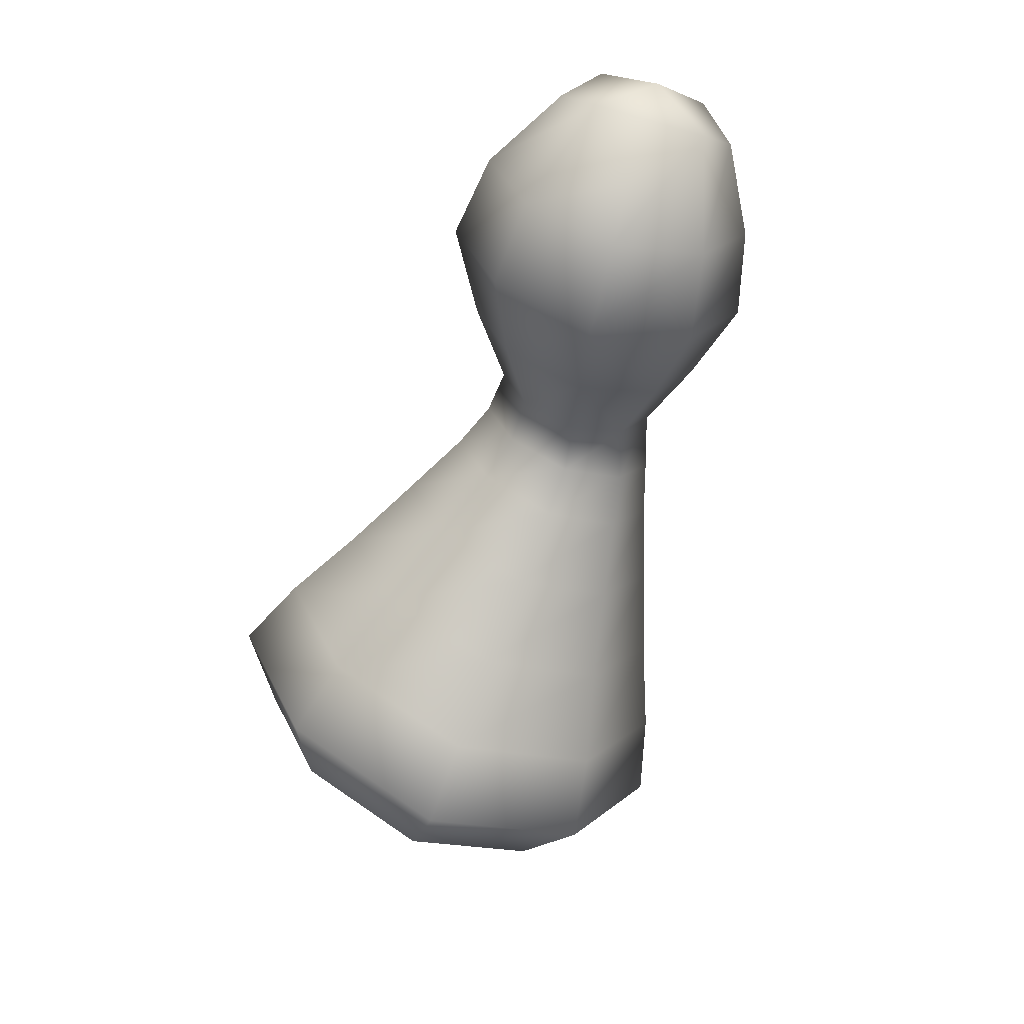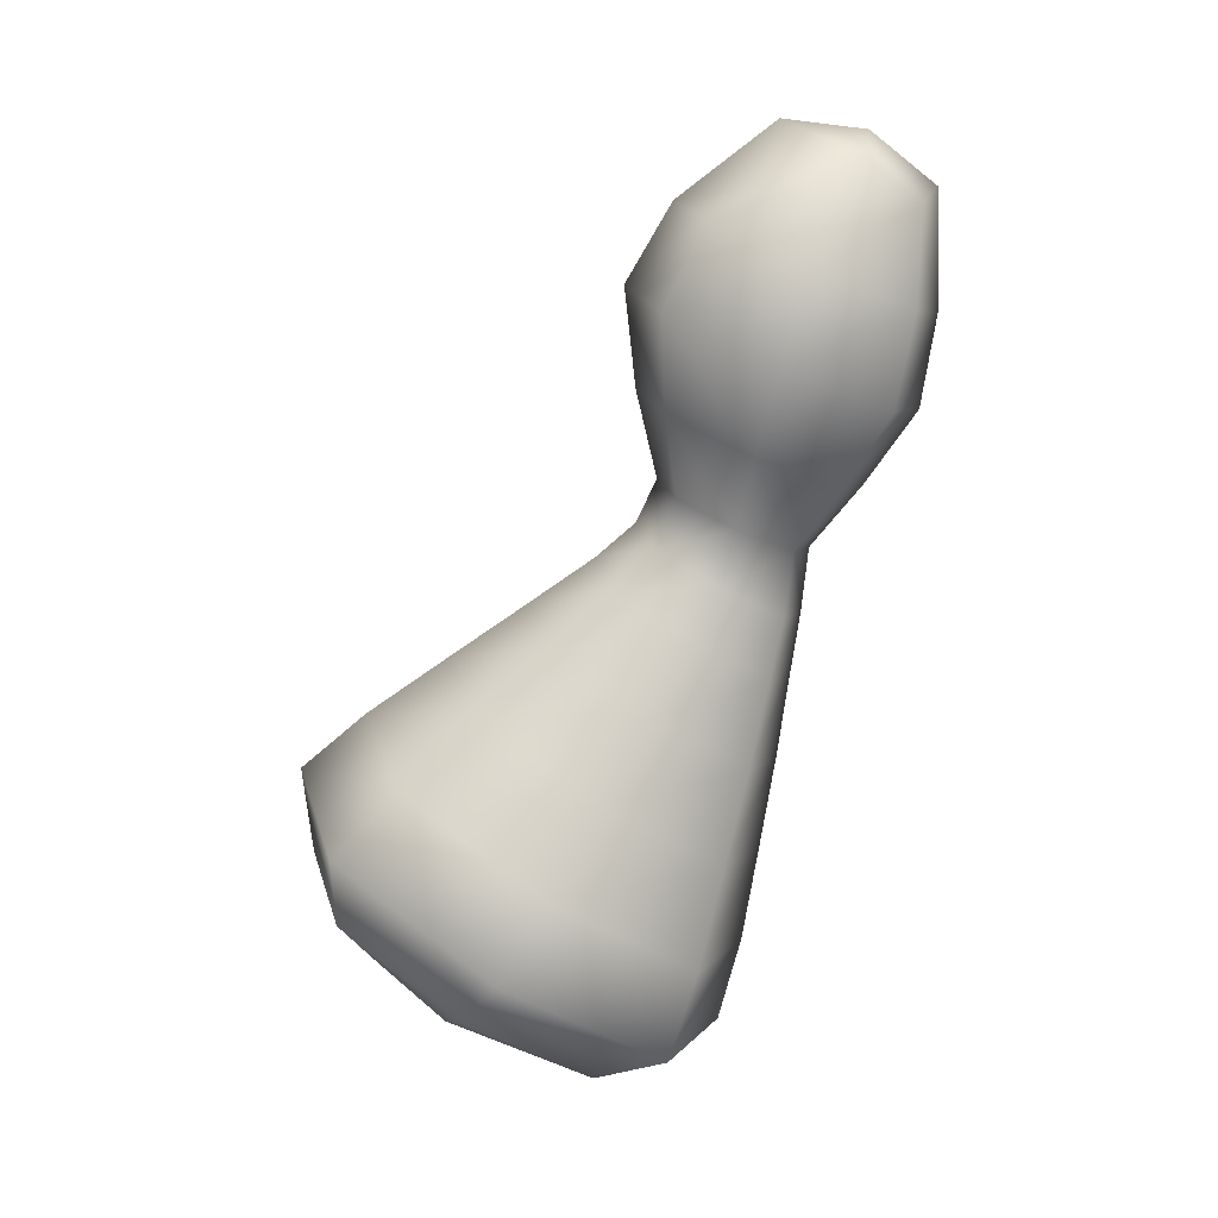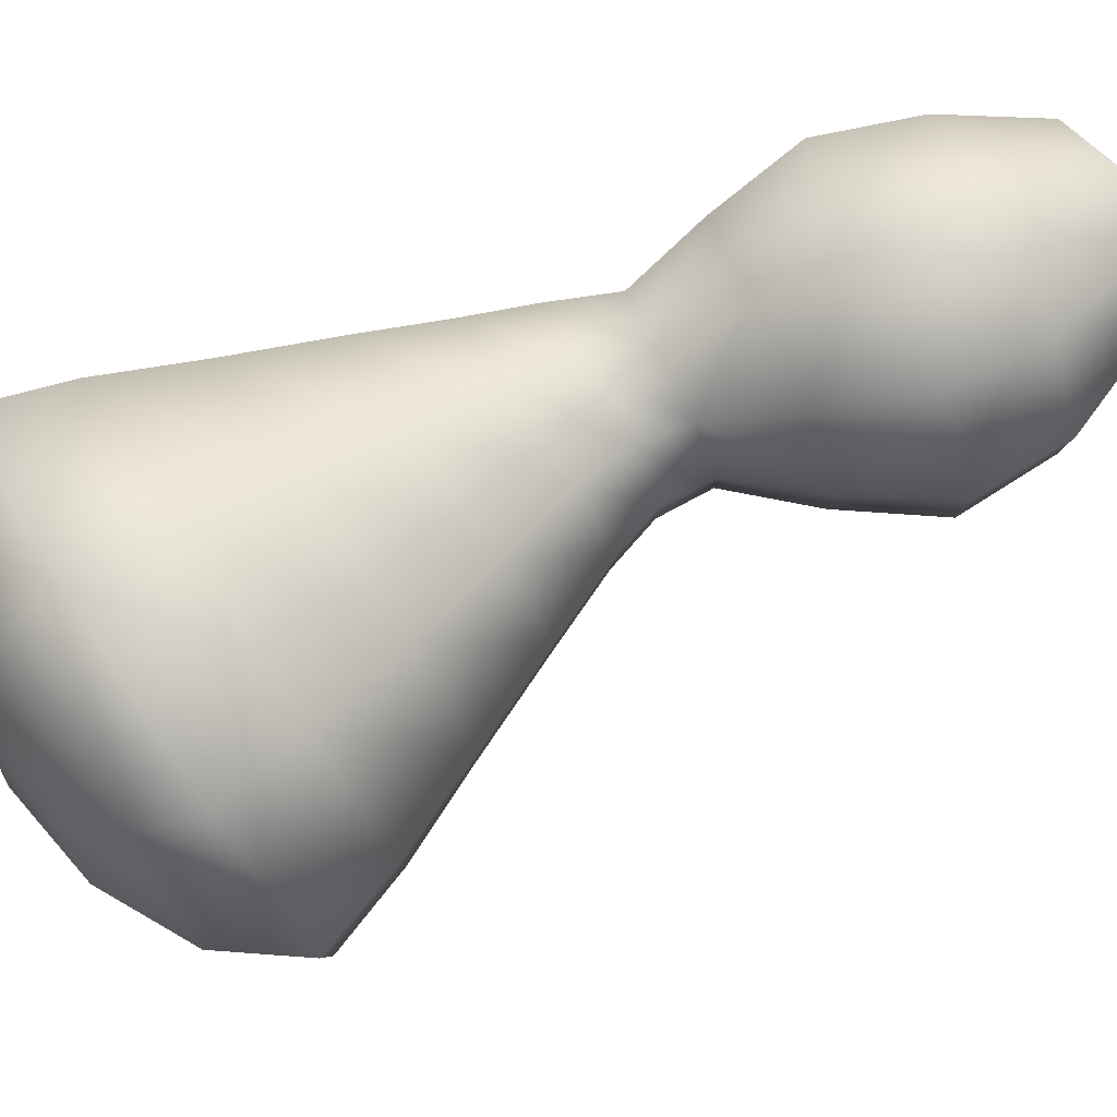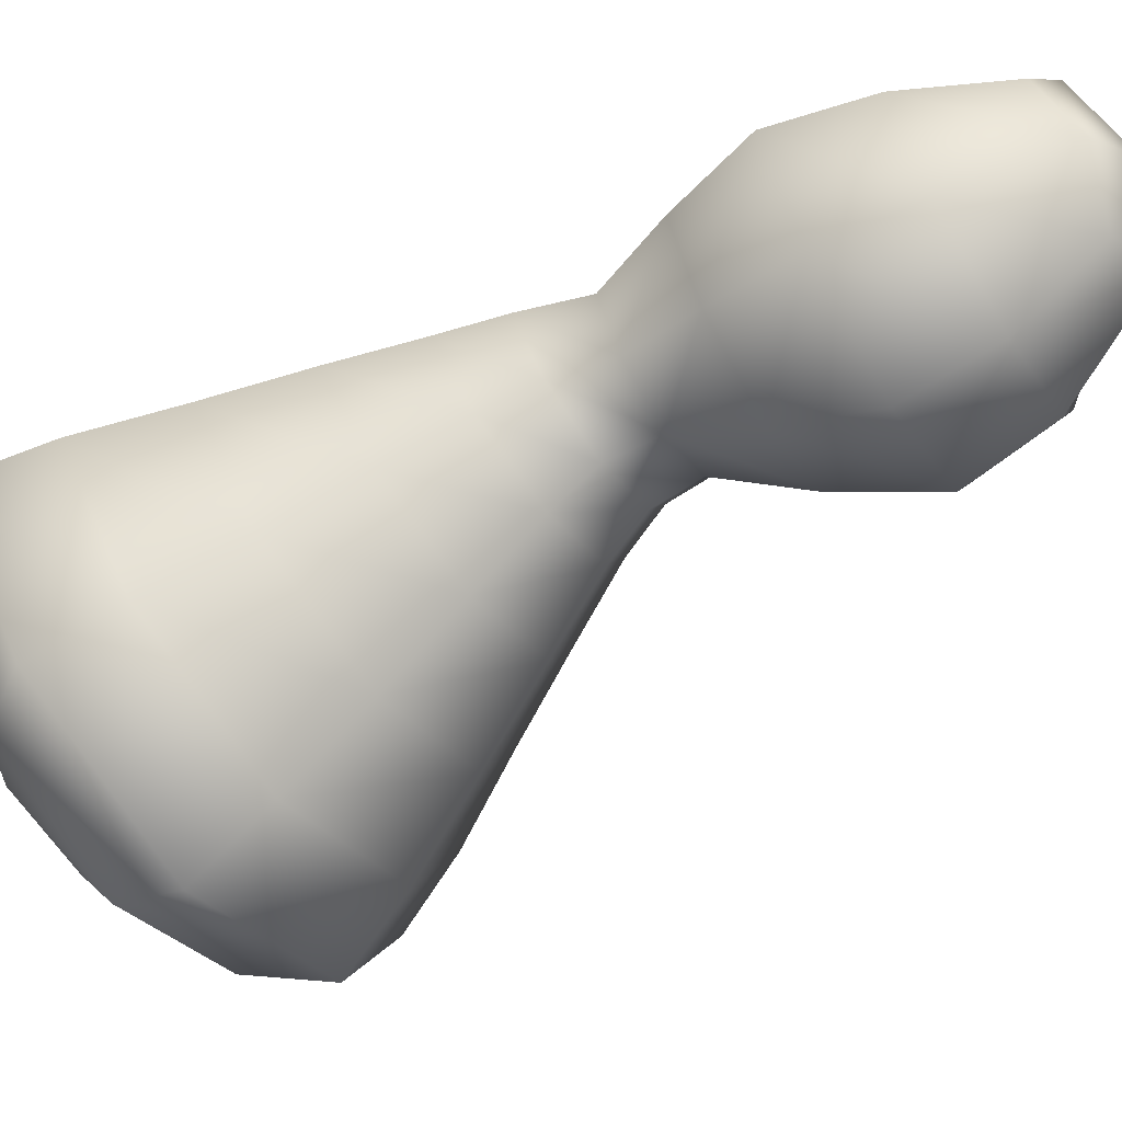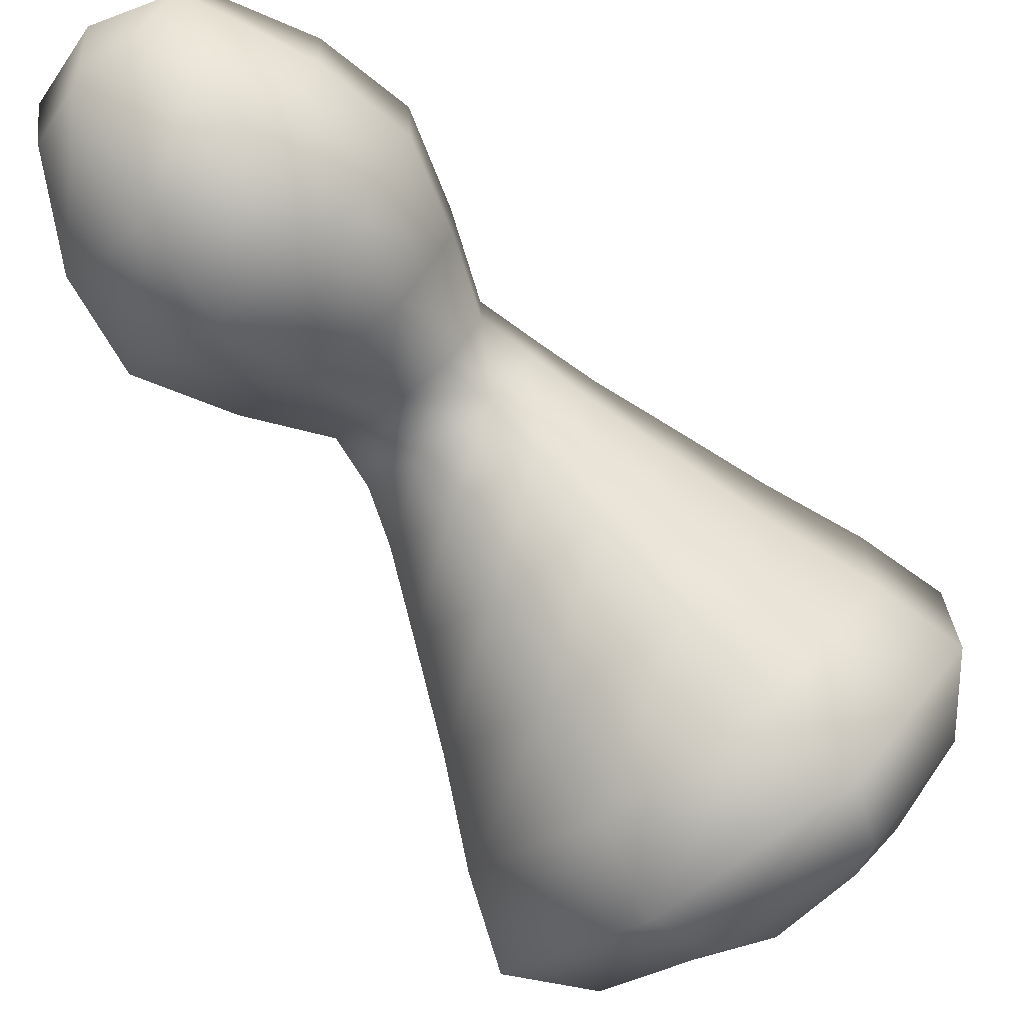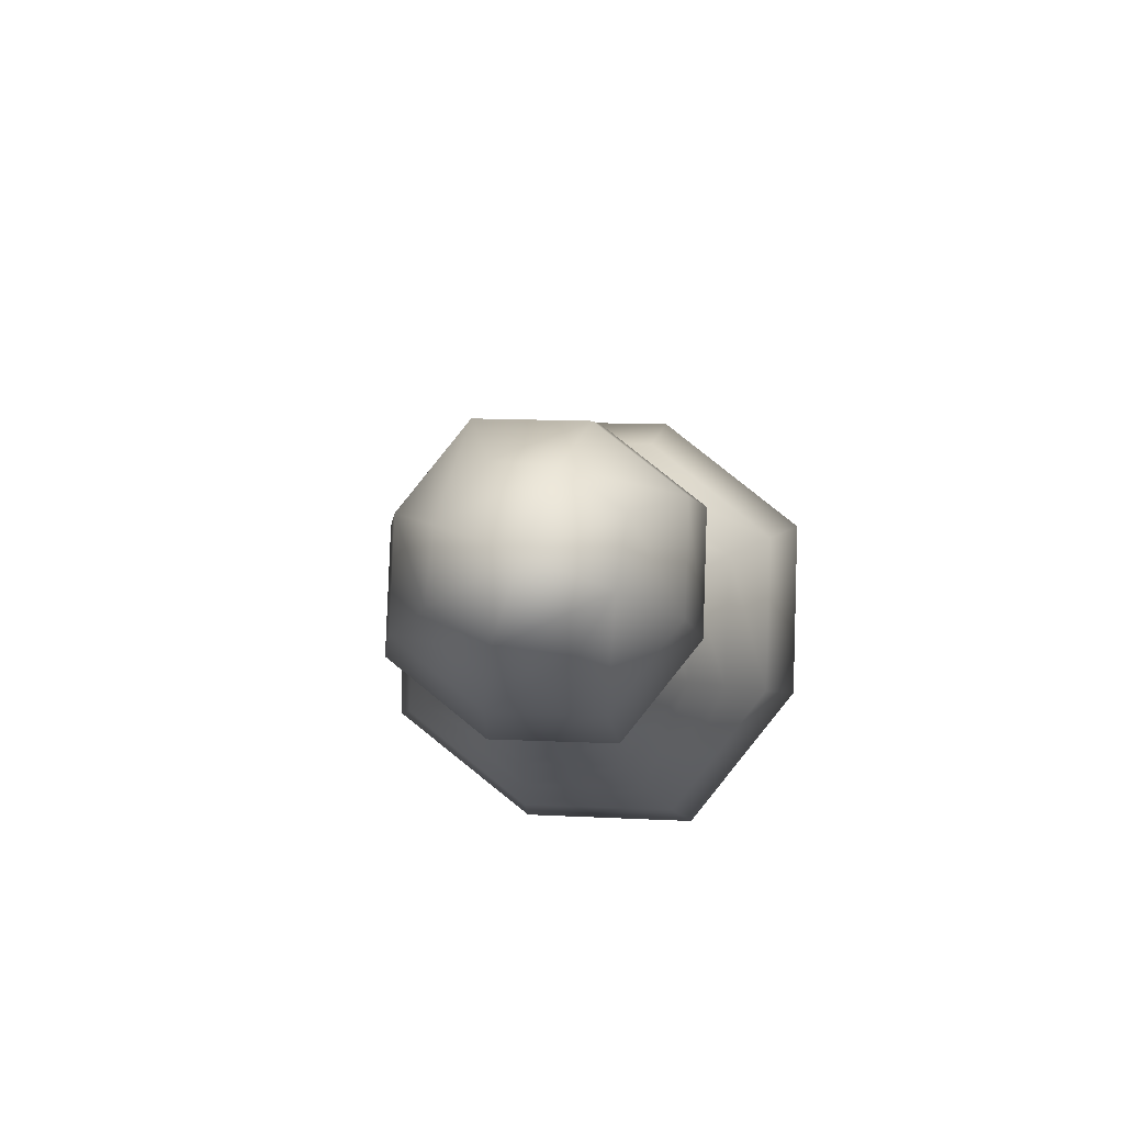
<metadata>
{"format":"obj","ext":"obj","renderer":"f3d","projection":"perspective","resolution":1024,"background":"white","views":[{"elev":46.9,"azim":55.2,"up":"+Z"},{"elev":17.0,"azim":95.0,"up":"+Z"},{"elev":-26.2,"azim":-84.7,"up":"+Y"},{"elev":-16.3,"azim":-72.5,"up":"+Y"},{"elev":-39.7,"azim":37.8,"up":"+Y"},{"elev":60.8,"azim":-155.4,"up":"+Z"}]}
</metadata>
<code>
g FingerSeg3
v -0.04064 0.06077 0.1725
v -0.04947 0.0592 0.1991
v -0.01684 0.05148 0.2054
v -0.01526 0.05477 0.1774
v 0.01494 0.06366 0.2033
v 0.009457 0.06424 0.1758
v -0.03142 0.06474 0.1495
v -0.0141 0.06071 0.153
v 0.002807 0.06711 0.1517
v -0.03254 0.05943 0.1364
v -0.01292 0.0551 0.1407
v -0.03958 0.07601 0.1265
v -0.03775 0.07997 0.1421
v 0.006318 0.06213 0.1389
v 0.007885 0.08313 0.145
v -0.03368 0.09349 0.1176
v -0.03267 0.09599 0.1354
v 0.01222 0.0796 0.1299
v 0.001553 0.09837 0.1376
v -0.03447 0.04938 0.1256
v -0.04264 0.06902 0.1127
v -0.01155 0.04424 0.1312
v -0.03567 0.0897 0.1009
v 0.01098 0.05253 0.1285
v -0.01444 0.1005 0.1157
v -0.01314 0.09799 0.09825
v -0.01577 0.1024 0.1342
v -0.04261 0.1072 0.1532
v -0.01789 0.1167 0.1516
v -0.052 0.1189 0.1743
v -0.03867 0.03223 0.1107
v -0.04909 0.05749 0.09375
v -0.04016 0.08408 0.07809
v -0.009401 0.0256 0.118
v -0.01138 0.09473 0.07453
v -0.04549 0.07705 0.0522
v -0.0567 0.04356 0.07193
v -0.04362 0.01175 0.09323
v -0.009354 0.09046 0.04772
v 0.01937 0.03625 0.1144
v -0.006858 0.003395 0.1024
v 0.01795 0.07322 0.1167
v 0.005173 0.09618 0.1201
v -0.0665 0.02915 0.04944
v -0.05245 0.06966 0.02564
v -0.007271 0.08596 0.02032
v -0.05019 -0.009246 0.07521
v 0.02831 0.06285 0.09875
v 0.02928 0.0168 0.09794
v 0.00978 0.09285 0.1038
v -0.004254 -0.01924 0.08642
v -0.05675 0.06139 0.00231
v -0.07277 0.01608 0.02891
v -0.005291 0.07969 -0.003576
v -0.05422 -0.02684 0.05775
v 0.007491 0.1107 0.1564
v 0.01789 0.0881 0.08184
v -0.02022 0.1311 0.1722
v 0.01241 0.1234 0.1784
v 0.02741 0.0821 0.05691
v 0.04049 0.0503 0.07821
v 0.03866 0.07597 0.03153
v 0.05498 0.03757 0.0573
v 0.04092 -0.002932 0.0811
v 0.04701 0.06858 0.009018
v 0.06556 0.02566 0.03785
v 0.04954 -0.01965 0.06446
v -0.001918 -0.03795 0.07034
v 0.03748 0.04794 -0.001595
v 0.05191 0.01457 0.02083
v 0.03944 -0.02066 0.04151
v -0.0005621 -0.03489 0.04609
v -0.04122 -0.02625 0.03629
v -0.003185 0.05658 -0.01139
v -0.05565 0.00712 0.01387
v -0.04319 0.04235 -0.00681
v 0.02408 -0.01319 0.02423
v -4.58e-05 -0.01979 0.02191
v 0.02754 0.006216 0.008636
v -0.02495 -0.01658 0.02106
v -0.02901 0.002297 0.004981
v -0.0003558 0.00206 0.003294
v -0.02614 0.02512 -0.005143
v -0.001425 0.0283 -0.008298
v 0.02289 0.02851 -0.001974
v 0.009457 0.06424 0.1758
v 0.007885 0.08313 0.145
v 0.002807 0.06711 0.1517
v 0.01682 0.08803 0.1666
v 0.001553 0.09837 0.1376
v 0.007491 0.1107 0.1564
v 0.01494 0.06366 0.2033
v 0.02441 0.09425 0.1916
v 0.01754 0.1023 0.2153
v 0.006863 0.1282 0.2036
v 0.009113 0.07513 0.2257
v -0.01684 0.05148 0.2054
v -0.02217 0.1351 0.1981
v -0.01917 0.06429 0.2276
v -0.04947 0.0592 0.1991
v -0.05045 0.1243 0.1999
v -0.005053 0.1295 0.2294
v -0.0006249 0.1145 0.2415
v -0.02424 0.134 0.2313
v -0.002588 0.08924 0.2345
v -0.0239 0.1154 0.246
v -0.02245 0.09186 0.2488
v -0.0482 0.07116 0.222
v -0.04223 0.1269 0.227
v -0.04607 0.1113 0.2386
v -0.04077 0.09249 0.2414
v -0.05888 0.09705 0.2103
v -0.06147 0.0883 0.186
v -0.04064 0.06077 0.1725
v -0.04997 0.0834 0.1623
v -0.03142 0.06474 0.1495
v -0.04261 0.1072 0.1532
v -0.03775 0.07997 0.1421
v -0.03267 0.09599 0.1354
g FingerSeg3_0
f 3 2 1
f 4 3 1
f 5 3 4
f 6 5 4
f 4 1 7
f 6 4 8
f 8 4 7
f 9 6 8
f 7 10 8
f 8 11 9
f 10 11 8
f 12 10 7
f 13 12 7
f 11 14 9
f 9 14 15
f 16 12 13
f 17 16 13
f 14 18 15
f 15 18 19
f 10 20 11
f 12 21 10
f 21 20 10
f 11 22 14
f 20 22 11
f 16 23 12
f 23 21 12
f 14 24 18
f 22 24 14
f 25 16 17
f 26 23 16
f 25 26 16
f 27 25 17
f 27 17 28
f 29 27 28
f 29 28 30
f 20 31 22
f 21 32 20
f 32 31 20
f 23 33 21
f 33 32 21
f 22 34 24
f 31 34 22
f 26 35 23
f 35 33 23
f 33 36 32
f 32 37 31
f 36 37 32
f 31 38 34
f 37 38 31
f 35 39 33
f 39 36 33
f 34 40 24
f 38 41 34
f 34 41 40
f 24 40 42
f 24 42 18
f 18 42 43
f 18 43 19
f 37 44 38
f 36 45 37
f 45 44 37
f 39 46 36
f 46 45 36
f 38 47 41
f 44 47 38
f 40 48 42
f 41 49 40
f 40 49 48
f 42 50 43
f 42 48 50
f 47 51 41
f 41 51 49
f 45 52 44
f 44 53 47
f 52 53 44
f 46 54 45
f 54 52 45
f 47 55 51
f 53 55 47
f 43 50 25
f 43 25 27
f 19 43 27
f 19 27 29
f 50 26 25
f 56 19 29
f 50 57 26
f 57 35 26
f 48 57 50
f 56 29 58
f 58 29 30
f 59 56 58
f 57 60 35
f 60 39 35
f 48 61 57
f 61 60 57
f 49 61 48
f 60 62 39
f 62 46 39
f 61 63 60
f 63 62 60
f 49 64 61
f 64 63 61
f 51 64 49
f 62 65 46
f 65 54 46
f 63 66 62
f 66 65 62
f 64 67 63
f 67 66 63
f 51 68 64
f 68 67 64
f 55 68 51
f 65 69 54
f 66 70 65
f 70 69 65
f 67 71 66
f 71 70 66
f 68 72 67
f 72 71 67
f 55 73 68
f 73 72 68
f 69 74 54
f 54 74 52
f 75 73 55
f 53 75 55
f 52 76 53
f 74 76 52
f 76 75 53
f 71 77 70
f 72 78 71
f 78 77 71
f 70 79 69
f 77 79 70
f 73 80 72
f 80 78 72
f 81 80 73
f 75 81 73
f 78 80 81
f 77 78 82
f 82 78 81
f 79 77 82
f 83 81 75
f 76 83 75
f 82 81 83
f 84 83 76
f 84 82 83
f 79 82 84
f 74 84 76
f 69 85 74
f 79 85 69
f 85 79 84
f 85 84 74
f 88 87 86
f 87 89 86
f 87 90 89
f 90 91 89
f 86 89 92
f 89 91 93
f 89 93 92
f 91 59 93
f 93 94 92
f 59 95 93
f 95 94 93
f 94 96 92
f 92 96 97
f 98 95 59
f 58 98 59
f 96 99 97
f 97 99 100
f 101 98 58
f 30 101 58
f 95 102 94
f 94 103 96
f 102 103 94
f 98 104 95
f 104 102 95
f 96 105 99
f 103 105 96
f 103 102 106
f 102 104 106
f 105 103 107
f 105 107 99
f 103 106 107
f 99 108 100
f 99 107 108
f 109 104 98
f 101 109 98
f 104 109 110
f 106 104 110
f 110 109 101
f 107 106 111
f 106 110 111
f 107 111 108
f 112 110 101
f 111 110 112
f 108 111 112
f 112 101 30
f 100 108 113
f 108 112 113
f 113 112 30
f 100 113 114
f 113 30 115
f 113 115 114
f 114 115 116
f 30 117 115
f 115 118 116
f 115 117 118
f 117 119 118

</code>
